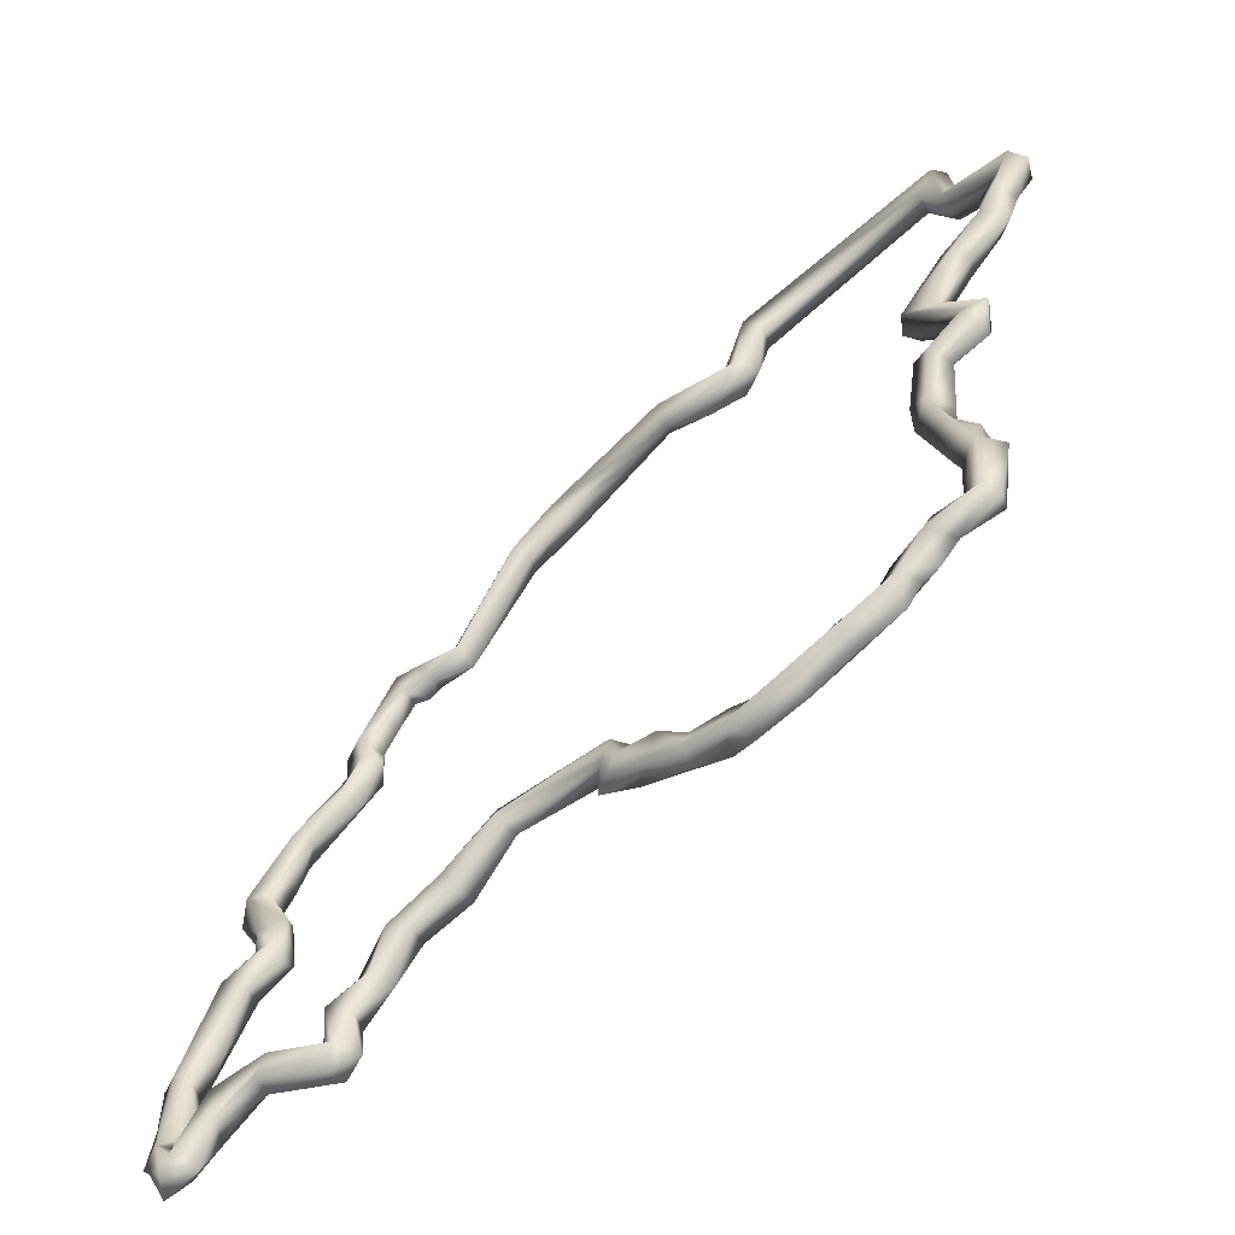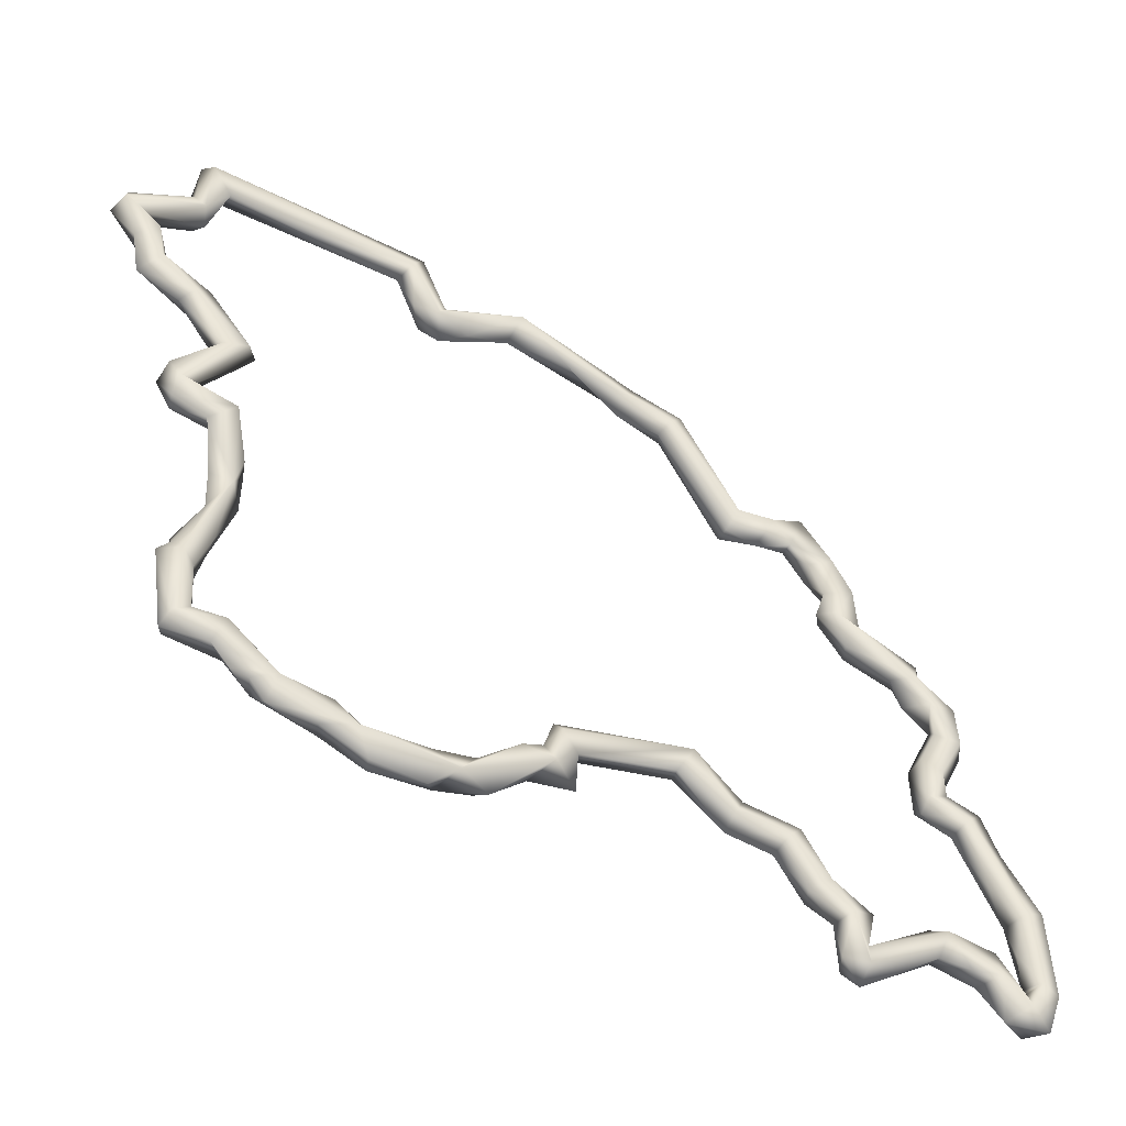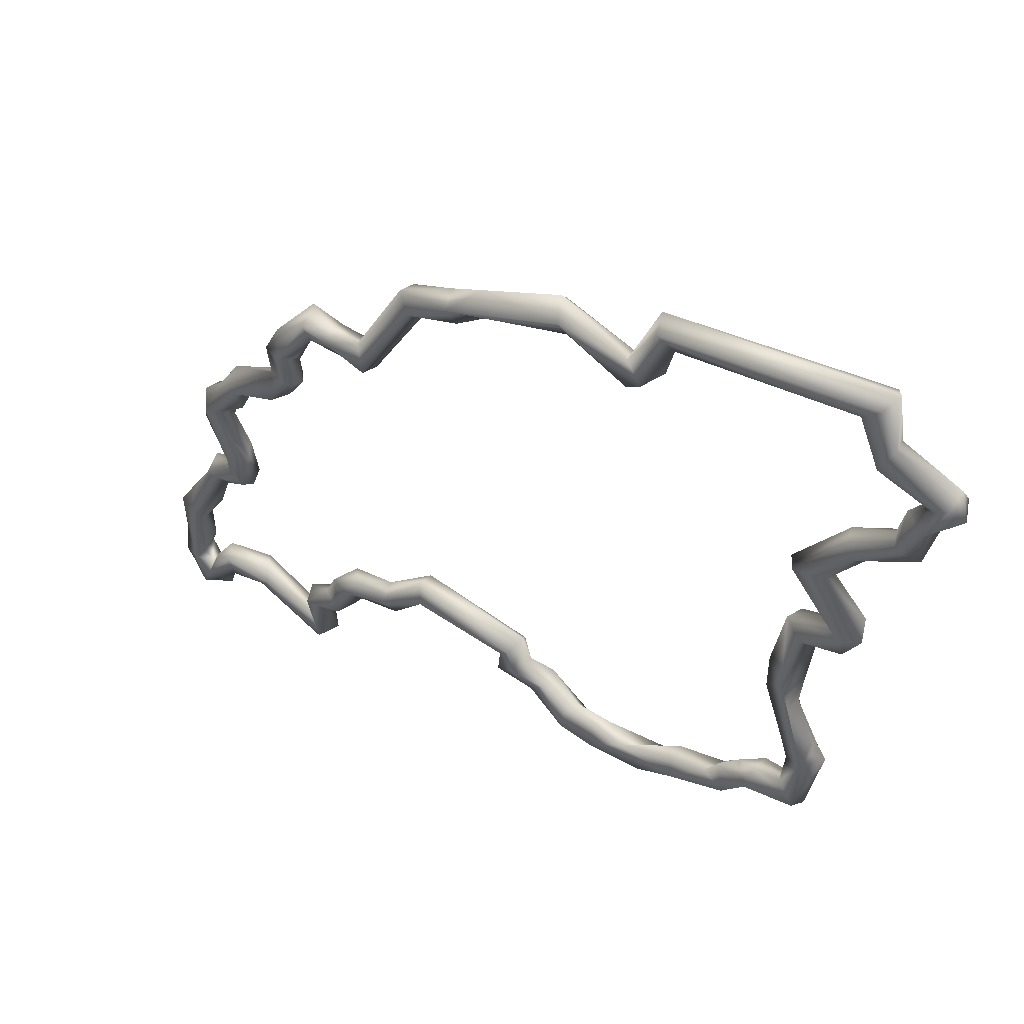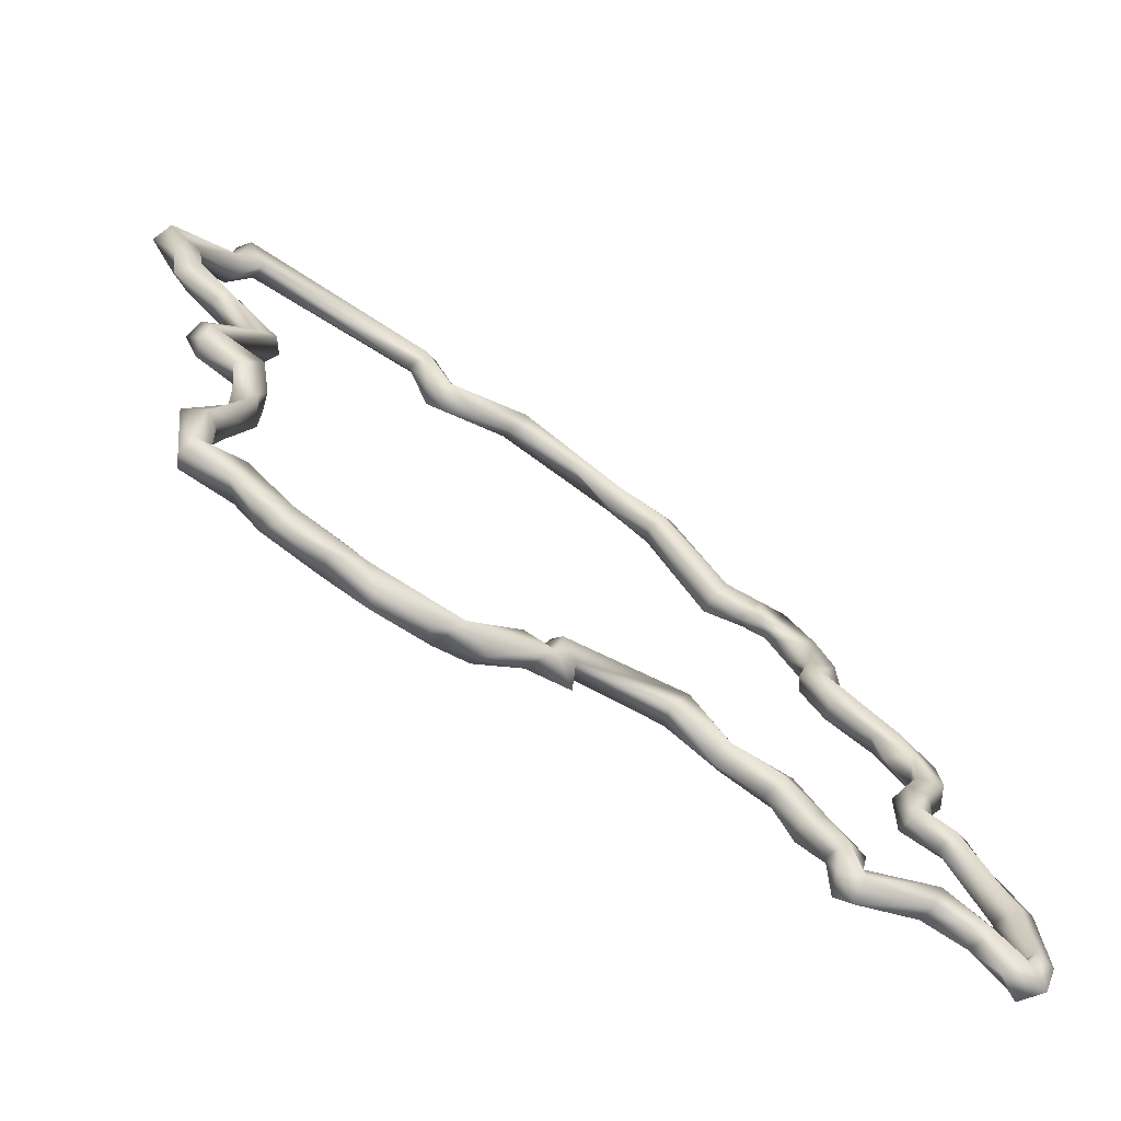
<metadata>
{"format":"obj","ext":"obj","renderer":"f3d","projection":"perspective","resolution":1024,"background":"white","views":[{"elev":-60.5,"azim":38.8,"up":"+Z"},{"elev":-45.5,"azim":156.9,"up":"+Z"},{"elev":49.3,"azim":34.4,"up":"+Z"},{"elev":-68.7,"azim":150.1,"up":"+Z"}]}
</metadata>
<code>
o IR.001_CUCurve.020
v 1.319 0.000456 0.4975
v 1.311 0.001321 0.4997
v 1.31 0.001971 0.4979
v 1.309 -8.4e-05 0.4966
v 1.31 -0.00197 0.4975
v 1.312 -0.000778 0.5002
v 1.307 0.000891 0.5028
v 1.307 -0.001411 0.5033
v 1.31 -0.001906 0.5059
v 1.311 1.1e-05 0.5072
v 1.31 0.001912 0.5059
v 1.285 -0.000777 0.4994
v 1.283 -0.001935 0.5018
v 1.282 0.000792 0.5026
v 1.284 0.00194 0.5002
v 1.279 0.001279 0.4941
v 1.281 -0.001939 0.4929
v 1.279 -0.000732 0.4947
v 1.28 0.001997 0.4925
v 1.283 0.000824 0.4936
v 1.279 -0.000975 0.4907
v 1.276 0.000838 0.4911
v 1.269 0.000771 0.498
v 1.271 -0.001934 0.4964
v 1.269 0.001929 0.4967
v 1.271 -6.7e-05 0.4934
v 1.263 0.00075 0.4922
v 1.255 -0.002007 0.49
v 1.26 -0.000885 0.4948
v 1.256 -0.000738 0.4873
v 1.256 0.001902 0.4884
v 1.254 0.000852 0.4908
v 1.248 0.001452 0.4878
v 1.251 7.3e-05 0.4853
v 1.25 -0.002003 0.4862
v 1.25 0.001955 0.4861
v 1.248 -0.000757 0.4883
v 1.242 -0.001876 0.4722
v 1.241 -0.000655 0.4753
v 1.241 0.001959 0.4739
v 1.243 0.000745 0.4712
v 1.237 0.001901 0.4742
v 1.238 -0.000328 0.4712
v 1.237 -0.001901 0.4741
v 1.237 -5.5e-05 0.4752
v 1.236 0.000846 0.4709
v 1.234 -0.001363 0.4726
v 1.234 0.000802 0.4721
v 1.233 -0.001916 0.4751
v 1.233 0.001361 0.476
v 1.228 -0.000753 0.4708
v 1.229 0.001946 0.4701
v 1.232 0.000921 0.4694
v 1.231 -0.001399 0.4686
v 1.226 -0.000754 0.4663
v 1.227 0.001784 0.466
v 1.23 0.000755 0.4654
v 1.229 -0.00202 0.4667
v 1.229 0.001945 0.4616
v 1.231 -6.4e-05 0.4623
v 1.23 -0.001895 0.4626
v 1.226 0.000979 0.4611
v 1.228 0.000736 0.4576
v 1.227 -0.001845 0.458
v 1.226 -0.000846 0.4622
v 1.222 -5.4e-05 0.4551
v 1.22 -0.001991 0.4556
v 1.219 0.00096 0.4573
v 1.217 -0.00092 0.4551
v 1.219 0.001992 0.4547
v 1.22 -0.000623 0.4516
v 1.218 0.001919 0.4512
v 1.215 -0.002012 0.4488
v 1.214 -0.000771 0.452
v 1.215 0.001431 0.4516
v 1.217 -0.000874 0.449
v 1.217 0.000887 0.4475
v 1.213 -0.000711 0.446
v 1.215 0.00191 0.4462
v 1.216 -2.4e-05 0.4402
v 1.218 0.001945 0.4408
v 1.217 -0.001871 0.4409
v 1.219 0.000999 0.4429
v 1.22 -0.000789 0.4417
v 1.22 -0.001945 0.437
v 1.217 -0.001382 0.438
v 1.217 0.000894 0.4383
v 1.22 0.001812 0.4367
v 1.22 3.6e-05 0.4354
v 1.215 0.001944 0.4347
v 1.216 -0.000828 0.4339
v 1.213 -0.001957 0.4354
v 1.213 0.000901 0.4367
v 1.211 0.000824 0.4317
v 1.209 0.00199 0.4233
v 1.209 -0.002005 0.4242
v 1.209 -0.000735 0.4279
v 1.213 0.000639 0.4268
v 1.207 0.001428 0.4242
v 1.21 -0.001171 0.4231
v 1.206 -0.000717 0.4245
v 1.209 0.001973 0.4143
v 1.207 -0.000709 0.4184
v 1.207 0.001522 0.4134
v 1.211 0.00074 0.4182
v 1.208 -0.001986 0.414
v 1.209 -0.000779 0.4149
v 1.206 -0.000826 0.4131
v 1.207 -0.001079 0.4114
v 1.211 -0.000502 0.4129
v 1.208 0.000761 0.4088
v 1.21 0.001901 0.411
v 1.21 -0.001847 0.4113
v 1.21 -0.001976 0.4094
v 1.213 0.0002 0.4091
v 1.214 0.001994 0.4139
v 1.213 0.000938 0.4174
v 1.212 -0.000887 0.4158
v 1.215 -0.001906 0.4175
v 1.216 0.000749 0.4145
v 1.215 -0.001182 0.4139
v 1.22 0.001966 0.4179
v 1.221 -8.8e-05 0.419
v 1.22 -0.00141 0.4155
v 1.22 0.000765 0.415
v 1.222 -0.001944 0.4173
v 1.229 0.00148 0.4134
v 1.229 -0.000797 0.4138
v 1.229 0.001963 0.4108
v 1.231 -0.00199 0.4117
v 1.23 -0.000762 0.4096
v 1.232 0.000936 0.4116
v 1.231 0.001971 0.4172
v 1.232 -0.000773 0.4168
v 1.228 0.00098 0.4181
v 1.229 -0.00195 0.4182
v 1.232 -0.000765 0.4214
v 1.233 0.001979 0.4207
v 1.235 -0.001786 0.4195
v 1.236 0.000918 0.4191
v 1.234 -0.000754 0.425
v 1.236 -0.002012 0.4253
v 1.236 0.001472 0.4268
v 1.239 -0.0008 0.4242
v 1.238 0.00195 0.4252
v 1.238 -0.000762 0.4281
v 1.244 -0.000734 0.4253
v 1.244 0.001925 0.4264
v 1.243 0.000754 0.429
v 1.243 -0.001992 0.4277
v 1.25 0.000728 0.431
v 1.249 -0.000854 0.4348
v 1.249 0.001911 0.4335
v 1.25 -0.001964 0.4319
v 1.262 -0.001369 0.4298
v 1.265 0.000569 0.4327
v 1.262 0.0008 0.4292
v 1.264 -0.001931 0.4315
v 1.264 0.00194 0.4311
v 1.265 -0.001964 0.4282
v 1.266 0.000799 0.4291
v 1.261 -0.000708 0.4253
v 1.265 0.001825 0.4267
v 1.267 -0.000899 0.4251
v 1.269 0.001899 0.4274
v 1.269 -0.001578 0.4279
v 1.273 -0.001404 0.4243
v 1.271 1.5e-05 0.421
v 1.272 -0.00196 0.4221
v 1.273 0.000777 0.4247
v 1.275 0.001977 0.4218
v 1.278 0.000998 0.4241
v 1.277 -0.000829 0.4248
v 1.277 -0.001847 0.4212
v 1.278 0.000744 0.4196
v 1.281 -0.000845 0.4233
v 1.285 0.000738 0.4207
v 1.286 0.001951 0.4238
v 1.289 -0.002006 0.4243
v 1.284 -0.001398 0.421
v 1.289 0.001418 0.4267
v 1.289 -0.000732 0.427
v 1.29 0.000877 0.4234
v 1.294 -0.000764 0.4278
v 1.297 -0.001818 0.4269
v 1.296 0.000699 0.4244
v 1.295 0.002009 0.4276
v 1.298 0.000742 0.4271
v 1.296 -0.000658 0.4305
v 1.298 0.001177 0.4309
v 1.3 -0.002007 0.4308
v 1.3 0.000685 0.4277
v 1.302 0.000834 0.4304
v 1.301 0.001845 0.4332
v 1.301 -0.000866 0.4341
v 1.304 -0.000679 0.4342
v 1.307 -0.001882 0.432
v 1.305 0.001438 0.4337
v 1.308 2.7e-05 0.4311
v 1.307 0.00192 0.4322
v 1.307 0.00199 0.4412
v 1.305 0.001402 0.4396
v 1.307 -0.001989 0.4409
v 1.309 0.000748 0.441
v 1.305 -0.000634 0.4394
v 1.308 0.001186 0.4423
v 1.303 0.001178 0.4444
v 1.308 -0.000769 0.4446
v 1.305 0.000722 0.4497
v 1.304 -0.000886 0.4437
v 1.304 -0.001386 0.4498
v 1.302 0.001975 0.453
v 1.301 -0.000832 0.4517
v 1.303 -0.001963 0.4546
v 1.305 0.000776 0.4545
v 1.301 -0.000787 0.4568
v 1.301 0.001404 0.4572
v 1.306 0.000633 0.4632
v 1.302 -0.000773 0.4659
v 1.303 0.001796 0.4651
v 1.305 -0.002018 0.4641
v 1.31 0.000958 0.4647
v 1.31 0.001989 0.4674
v 1.308 0.000821 0.4679
v 1.309 -0.001932 0.4675
v 1.31 -0.00149 0.4651
v 1.312 -0.001001 0.4681
v 1.311 0.000892 0.47
v 1.306 0.001332 0.4754
v 1.301 6.8e-05 0.4756
v 1.303 0.00184 0.4756
v 1.302 -0.00186 0.4758
v 1.306 -0.000948 0.4754
v 1.308 0.000906 0.4837
v 1.308 -0.001398 0.4838
v 1.309 -0.001939 0.482
v 1.311 4e-06 0.4818
v 1.31 0.001946 0.4822
v 1.313 -2.3e-05 0.4874
v 1.314 0.001977 0.4866
v 1.314 -0.001975 0.4866
v 1.316 -1e-05 0.4847
v 1.318 0.000772 0.49
v 1.314 -0.000772 0.4924
v 1.315 0.001911 0.4915
v 1.317 -0.001973 0.4908
v 1.317 -0.001339 0.4945
v 1.321 -0.00063 0.4945
v 1.319 0.00198 0.4951
v 1.316 0.000866 0.4945
v 1.319 -0.001965 0.4964
f 250 3 249
f 247 4 250
f 251 5 247
f 1 6 251
f 2 6 1
f 4 3 250
f 4 7 3
f 8 7 4
f 7 11 3
f 6 9 5
f 2 10 6
f 10 13 9
f 8 12 7
f 7 15 11
f 12 15 7
f 13 12 8
f 14 18 13
f 15 16 14
f 13 17 12
f 16 18 14
f 12 20 15
f 17 20 12
f 18 17 13
f 17 21 20
f 21 19 20
f 21 22 19
f 16 23 18
f 22 25 19
f 21 26 22
f 18 24 17
f 23 24 18
f 24 26 21
f 23 29 24
f 24 28 26
f 25 32 23
f 29 28 24
f 31 33 32
f 30 36 31
f 28 35 30
f 33 39 37
f 36 40 33
f 34 41 36
f 38 41 34
f 39 38 35
f 41 42 40
f 38 43 41
f 39 44 38
f 42 45 39
f 44 47 43
f 47 48 46
f 45 49 44
f 42 50 45
f 48 50 42
f 50 51 49
f 48 52 50
f 47 53 48
f 58 54 47
f 54 57 53
f 52 55 51
f 57 56 52
f 57 59 56
f 55 61 58
f 56 65 55
f 59 62 56
f 58 60 57
f 60 59 57
f 65 64 61
f 60 63 59
f 61 63 60
f 64 66 63
f 66 70 63
f 65 67 64
f 59 68 62
f 68 69 65
f 66 72 70
f 67 71 66
f 69 73 67
f 73 76 71
f 70 74 69
f 72 75 70
f 76 77 72
f 75 78 74
f 79 80 78
f 76 83 77
f 73 84 76
f 77 81 79
f 78 82 73
f 80 82 78
f 80 86 82
f 84 88 83
f 85 89 84
f 89 90 88
f 86 92 85
f 90 93 87
f 93 92 86
f 90 94 93
f 94 97 92
f 91 98 90
f 96 100 91
f 94 101 97
f 95 99 94
f 101 106 96
f 99 103 101
f 102 104 99
f 100 105 95
f 106 107 105
f 104 108 103
f 104 109 108
f 106 110 107
f 104 111 109
f 102 111 104
f 110 112 102
f 106 113 110
f 109 114 106
f 111 114 109
f 112 115 111
f 110 117 112
f 113 119 118
f 116 120 121
f 121 119 113
f 119 117 118
f 117 122 116
f 121 126 119
f 120 124 121
f 122 125 120
f 119 123 117
f 123 127 122
f 126 128 123
f 122 129 125
f 127 129 122
f 124 130 126
f 132 134 130
f 129 133 132
f 127 133 129
f 133 134 132
f 128 135 127
f 136 137 135
f 135 138 133
f 134 139 136
f 137 138 135
f 139 141 137
f 141 143 138
f 143 145 138
f 142 146 141
f 145 147 144
f 143 148 145
f 146 149 143
f 142 150 146
f 144 150 142
f 148 151 147
f 150 152 149
f 151 155 154
f 153 157 151
f 152 156 153
f 155 158 154
f 156 159 153
f 155 160 158
f 156 161 159
f 160 161 156
f 157 162 155
f 163 164 162
f 161 165 163
f 164 166 160
f 160 166 161
f 163 168 164
f 167 170 166
f 164 169 166
f 168 169 164
f 168 174 169
f 171 174 168
f 167 173 170
f 169 173 167
f 174 176 173
f 171 175 174
f 176 178 172
f 175 180 174
f 171 177 175
f 176 181 178
f 179 182 176
f 177 179 180
f 178 183 177
f 179 184 182
f 178 186 183
f 184 187 181
f 186 185 179
f 187 188 186
f 185 189 184
f 189 190 187
f 191 190 189
f 187 192 188
f 192 191 185
f 187 193 192
f 190 194 187
f 191 195 190
f 196 198 194
f 197 196 195
f 193 197 191
f 198 201 200
f 196 202 198
f 200 204 199
f 201 204 200
f 204 203 197
f 203 205 196
f 201 206 204
f 203 210 205
f 210 207 205
f 206 208 203
f 206 209 208
f 201 209 206
f 203 213 210
f 207 212 201
f 211 214 203
f 213 212 207
f 212 215 209
f 214 216 213
f 215 214 211
f 216 217 212
f 212 218 215
f 218 221 214
f 216 220 217
f 214 219 216
f 218 226 221
f 220 222 218
f 219 224 220
f 221 225 219
f 223 228 222
f 223 229 228
f 229 233 228
f 225 230 224
f 224 231 223
f 230 231 224
f 227 232 225
f 230 234 231
f 232 234 230
f 234 238 231
f 233 236 232
f 229 237 233
f 237 236 233
f 235 239 234
f 234 240 238
f 237 242 236
f 238 242 237
f 240 242 238
f 239 240 234
f 240 243 242
f 239 245 240
f 241 244 239
f 246 247 244
f 243 248 246
f 245 249 243
f 249 1 248
f 249 2 1
f 249 3 2
f 247 5 4
f 251 6 5
f 5 8 4
f 3 11 2
f 5 9 8
f 6 10 9
f 2 11 10
f 11 14 10
f 9 13 8
f 10 14 13
f 11 15 14
f 15 19 16
f 15 20 19
f 19 25 16
f 17 24 21
f 16 25 23
f 22 26 25
f 26 27 25
f 26 28 27
f 23 32 29
f 28 30 27
f 27 31 25
f 27 30 31
f 25 31 32
f 29 32 28
f 32 37 28
f 32 33 37
f 30 34 36
f 30 35 34
f 31 36 33
f 28 37 35
f 35 38 34
f 37 39 35
f 33 40 39
f 36 41 40
f 40 42 39
f 41 43 42
f 38 44 43
f 39 45 44
f 43 46 42
f 43 47 46
f 46 48 42
f 44 49 47
f 45 50 49
f 50 52 51
f 49 58 47
f 49 51 58
f 48 53 52
f 47 54 53
f 52 56 55
f 53 57 52
f 54 58 57
f 51 55 58
f 56 62 65
f 58 61 60
f 55 65 61
f 61 64 63
f 63 70 59
f 64 67 66
f 62 68 65
f 59 70 68
f 65 69 67
f 68 70 69
f 66 71 72
f 67 73 71
f 70 75 74
f 69 74 73
f 71 76 72
f 72 79 75
f 72 77 79
f 75 79 78
f 74 78 73
f 79 81 80
f 76 84 83
f 73 82 84
f 77 83 81
f 82 85 84
f 81 87 80
f 83 88 81
f 82 86 85
f 80 87 86
f 81 88 87
f 84 89 88
f 85 91 89
f 88 90 87
f 89 91 90
f 85 92 91
f 87 93 86
f 93 94 92
f 90 95 94
f 92 96 91
f 90 98 95
f 91 100 98
f 92 97 96
f 94 99 101
f 98 100 95
f 97 101 96
f 95 102 99
f 96 106 100
f 99 104 103
f 95 105 102
f 100 106 105
f 101 103 106
f 105 107 102
f 103 108 106
f 108 109 106
f 107 110 102
f 102 112 111
f 106 114 113
f 111 115 114
f 112 116 115
f 114 115 113
f 115 116 121
f 113 118 110
f 115 121 113
f 112 117 116
f 110 118 117
f 116 122 120
f 117 123 122
f 121 124 126
f 120 125 124
f 119 126 123
f 125 131 124
f 123 128 127
f 125 129 131
f 126 130 128
f 124 131 130
f 129 132 131
f 131 132 130
f 130 136 128
f 130 134 136
f 127 135 133
f 128 136 135
f 133 140 134
f 133 138 140
f 136 139 137
f 134 140 139
f 137 141 138
f 139 142 141
f 138 145 140
f 140 144 139
f 139 144 142
f 140 145 144
f 141 146 143
f 145 148 147
f 143 149 148
f 146 150 149
f 144 147 150
f 147 151 154
f 149 153 148
f 149 152 153
f 147 154 150
f 148 153 151
f 150 154 152
f 154 158 152
f 151 157 155
f 152 158 156
f 153 159 157
f 158 160 156
f 159 163 157
f 159 161 163
f 157 163 162
f 155 162 160
f 162 164 160
f 161 166 165
f 165 171 163
f 166 170 165
f 166 169 167
f 165 170 171
f 163 171 168
f 170 172 171
f 170 173 172
f 169 174 173
f 173 176 172
f 172 178 171
f 175 177 180
f 171 178 177
f 174 179 176
f 174 180 179
f 176 182 181
f 177 183 179
f 182 184 181
f 179 185 184
f 183 186 179
f 181 187 178
f 178 187 186
f 186 188 185
f 184 189 187
f 185 191 189
f 188 192 185
f 192 193 191
f 187 194 193
f 190 195 194
f 195 196 194
f 194 200 193
f 191 197 195
f 194 198 200
f 193 199 197
f 193 200 199
f 198 202 201
f 197 203 196
f 199 204 197
f 196 205 202
f 204 206 203
f 205 207 202
f 202 207 201
f 208 209 211
f 208 211 203
f 201 212 209
f 210 213 207
f 203 214 213
f 209 215 211
f 213 216 212
f 215 218 214
f 217 220 212
f 216 219 220
f 212 220 218
f 214 221 219
f 218 222 226
f 220 223 222
f 220 224 223
f 219 225 224
f 221 226 225
f 222 227 226
f 222 228 227
f 226 227 225
f 228 233 227
f 223 231 229
f 225 232 230
f 227 233 232
f 232 235 234
f 231 238 229
f 232 236 235
f 229 238 237
f 236 241 235
f 235 241 239
f 236 242 241
f 242 243 246
f 239 244 245
f 242 246 241
f 240 245 243
f 241 246 244
f 244 250 245
f 244 247 250
f 243 249 248
f 245 250 249
f 246 251 247
f 246 248 251
f 248 1 251

</code>
